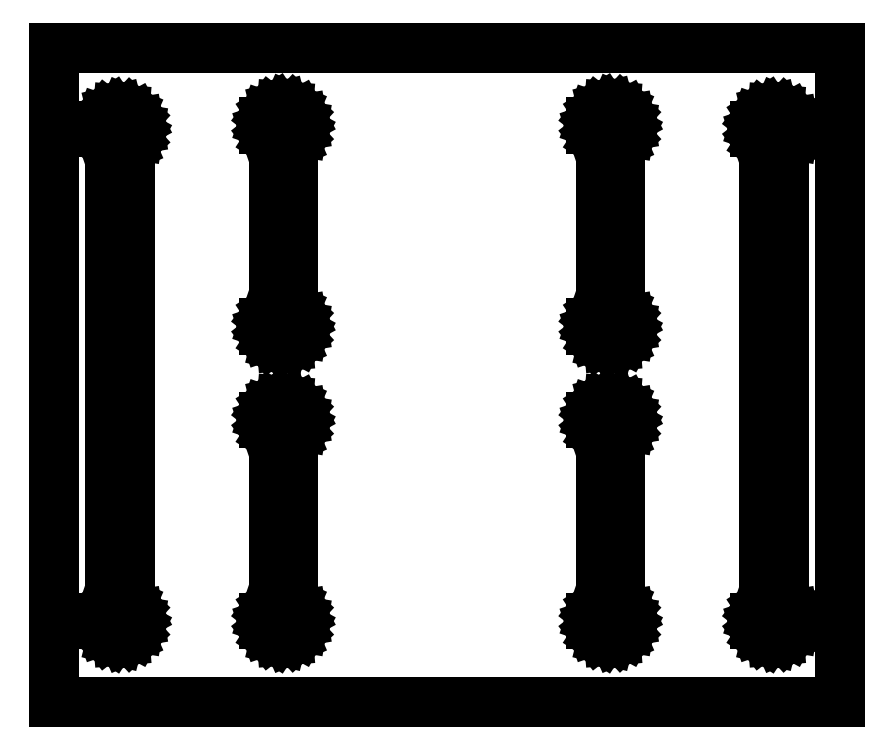
<metadata>
{"format":"dxf","ext":"dxf","renderer":"ezdxf+matplotlib","layout":"modelspace","background":"white","min_lineweight":24,"dpi":150}
</metadata>
<code>
0
SECTION
2
ENTITIES
0
LINE
8
0
10
0
11
0
20
0
21
200
0
LINE
8
0
10
0
11
240
20
200
21
200
0
LINE
8
0
10
240
11
240
20
200
21
0
0
LINE
8
0
10
240
11
0
20
0
21
0
0
LINE
8
0
10
14.08
11
14.08
20
23.81
21
25.79
0
LINE
8
0
10
14.08
11
14.72
20
25.79
21
27.66
0
LINE
8
0
10
14.72
11
15.94
20
27.66
21
29.21
0
LINE
8
0
10
15.94
11
17.14
20
29.21
21
30
0
LINE
8
0
10
17.14
11
17
20
30
21
30
0
LINE
8
0
10
17
11
17
20
30
21
170
0
LINE
8
0
10
17
11
17.14
20
170
21
170
0
LINE
8
0
10
17.14
11
15.94
20
170
21
170.8
0
LINE
8
0
10
15.94
11
14.72
20
170.8
21
172.3
0
LINE
8
0
10
14.72
11
14.08
20
172.3
21
174.2
0
LINE
8
0
10
14.08
11
14.08
20
174.2
21
176.2
0
LINE
8
0
10
14.08
11
14.72
20
176.2
21
178.1
0
LINE
8
0
10
14.72
11
15.94
20
178.1
21
179.6
0
LINE
8
0
10
15.94
11
17.59
20
179.6
21
180.7
0
LINE
8
0
10
17.59
11
19.5
20
180.7
21
181.2
0
LINE
8
0
10
19.5
11
21.47
20
181.2
21
181
0
LINE
8
0
10
21.47
11
23.28
20
181
21
180.2
0
LINE
8
0
10
23.28
11
24.73
20
180.2
21
178.9
0
LINE
8
0
10
24.73
11
25.68
20
178.9
21
177.1
0
LINE
8
0
10
25.68
11
26
20
177.1
21
175.2
0
LINE
8
0
10
26
11
25.68
20
175.2
21
173.3
0
LINE
8
0
10
25.68
11
24.73
20
173.3
21
171.5
0
LINE
8
0
10
24.73
11
23.28
20
171.5
21
170.2
0
LINE
8
0
10
23.28
11
22.88
20
170.2
21
170
0
LINE
8
0
10
22.88
11
23
20
170
21
170
0
LINE
8
0
10
23
11
23
20
170
21
30
0
LINE
8
0
10
23
11
22.88
20
30
21
30
0
LINE
8
0
10
22.88
11
23.28
20
30
21
29.82
0
LINE
8
0
10
23.28
11
24.73
20
29.82
21
28.48
0
LINE
8
0
10
24.73
11
25.68
20
28.48
21
26.75
0
LINE
8
0
10
25.68
11
26
20
26.75
21
24.8
0
LINE
8
0
10
26
11
25.68
20
24.8
21
22.85
0
LINE
8
0
10
25.68
11
24.73
20
22.85
21
21.11
0
LINE
8
0
10
24.73
11
23.28
20
21.11
21
19.78
0
LINE
8
0
10
23.28
11
21.47
20
19.78
21
18.98
0
LINE
8
0
10
21.47
11
19.5
20
18.98
21
18.82
0
LINE
8
0
10
19.5
11
17.59
20
18.82
21
19.3
0
LINE
8
0
10
17.59
11
15.94
20
19.3
21
20.39
0
LINE
8
0
10
15.94
11
14.72
20
20.39
21
21.94
0
LINE
8
0
10
14.72
11
14.08
20
21.94
21
23.81
0
LINE
8
0
10
64.08
11
64.08
20
23.81
21
25.79
0
LINE
8
0
10
64.08
11
64.72
20
25.79
21
27.66
0
LINE
8
0
10
64.72
11
65.94
20
27.66
21
29.21
0
LINE
8
0
10
65.94
11
67.14
20
29.21
21
30
0
LINE
8
0
10
67.14
11
67
20
30
21
30
0
LINE
8
0
10
67
11
67
20
30
21
81
0
LINE
8
0
10
67
11
67.14
20
81
21
81
0
LINE
8
0
10
67.14
11
65.94
20
81
21
81.79
0
LINE
8
0
10
65.94
11
64.72
20
81.79
21
83.34
0
LINE
8
0
10
64.72
11
64.08
20
83.34
21
85.21
0
LINE
8
0
10
64.08
11
64.08
20
85.21
21
87.19
0
LINE
8
0
10
64.08
11
64.72
20
87.19
21
89.06
0
LINE
8
0
10
64.72
11
65.94
20
89.06
21
90.61
0
LINE
8
0
10
65.94
11
67.59
20
90.61
21
91.69
0
LINE
8
0
10
67.59
11
69.5
20
91.69
21
92.18
0
LINE
8
0
10
69.5
11
71.47
20
92.18
21
92.02
0
LINE
8
0
10
71.47
11
73.28
20
92.02
21
91.22
0
LINE
8
0
10
73.28
11
74.73
20
91.22
21
89.89
0
LINE
8
0
10
74.73
11
75.67
20
89.89
21
88.15
0
LINE
8
0
10
75.67
11
76
20
88.15
21
86.2
0
LINE
8
0
10
76
11
75.67
20
86.2
21
84.25
0
LINE
8
0
10
75.67
11
74.73
20
84.25
21
82.52
0
LINE
8
0
10
74.73
11
73.28
20
82.52
21
81.18
0
LINE
8
0
10
73.28
11
72.88
20
81.18
21
81
0
LINE
8
0
10
72.88
11
73
20
81
21
81
0
LINE
8
0
10
73
11
73
20
81
21
30
0
LINE
8
0
10
73
11
72.88
20
30
21
30
0
LINE
8
0
10
72.88
11
73.28
20
30
21
29.82
0
LINE
8
0
10
73.28
11
74.73
20
29.82
21
28.48
0
LINE
8
0
10
74.73
11
75.67
20
28.48
21
26.75
0
LINE
8
0
10
75.67
11
76
20
26.75
21
24.8
0
LINE
8
0
10
76
11
75.67
20
24.8
21
22.85
0
LINE
8
0
10
75.67
11
74.73
20
22.85
21
21.11
0
LINE
8
0
10
74.73
11
73.28
20
21.11
21
19.78
0
LINE
8
0
10
73.28
11
71.47
20
19.78
21
18.98
0
LINE
8
0
10
71.47
11
69.5
20
18.98
21
18.82
0
LINE
8
0
10
69.5
11
67.59
20
18.82
21
19.3
0
LINE
8
0
10
67.59
11
65.94
20
19.3
21
20.39
0
LINE
8
0
10
65.94
11
64.72
20
20.39
21
21.94
0
LINE
8
0
10
64.72
11
64.08
20
21.94
21
23.81
0
LINE
8
0
10
64.08
11
64.08
20
113.8
21
115.8
0
LINE
8
0
10
64.08
11
64.72
20
115.8
21
117.7
0
LINE
8
0
10
64.72
11
65.94
20
117.7
21
119.2
0
LINE
8
0
10
65.94
11
67.14
20
119.2
21
120
0
LINE
8
0
10
67.14
11
67
20
120
21
120
0
LINE
8
0
10
67
11
67
20
120
21
171
0
LINE
8
0
10
67
11
67.14
20
171
21
171
0
LINE
8
0
10
67.14
11
65.94
20
171
21
171.8
0
LINE
8
0
10
65.94
11
64.72
20
171.8
21
173.3
0
LINE
8
0
10
64.72
11
64.08
20
173.3
21
175.2
0
LINE
8
0
10
64.08
11
64.08
20
175.2
21
177.2
0
LINE
8
0
10
64.08
11
64.72
20
177.2
21
179.1
0
LINE
8
0
10
64.72
11
65.94
20
179.1
21
180.6
0
LINE
8
0
10
65.94
11
67.59
20
180.6
21
181.7
0
LINE
8
0
10
67.59
11
69.5
20
181.7
21
182.2
0
LINE
8
0
10
69.5
11
71.47
20
182.2
21
182
0
LINE
8
0
10
71.47
11
73.28
20
182
21
181.2
0
LINE
8
0
10
73.28
11
74.73
20
181.2
21
179.9
0
LINE
8
0
10
74.73
11
75.67
20
179.9
21
178.1
0
LINE
8
0
10
75.67
11
76
20
178.1
21
176.2
0
LINE
8
0
10
76
11
75.67
20
176.2
21
174.3
0
LINE
8
0
10
75.67
11
74.73
20
174.3
21
172.5
0
LINE
8
0
10
74.73
11
73.28
20
172.5
21
171.2
0
LINE
8
0
10
73.28
11
72.88
20
171.2
21
171
0
LINE
8
0
10
72.88
11
73
20
171
21
171
0
LINE
8
0
10
73
11
73
20
171
21
120
0
LINE
8
0
10
73
11
72.88
20
120
21
120
0
LINE
8
0
10
72.88
11
73.28
20
120
21
119.8
0
LINE
8
0
10
73.28
11
74.73
20
119.8
21
118.5
0
LINE
8
0
10
74.73
11
75.67
20
118.5
21
116.7
0
LINE
8
0
10
75.67
11
76
20
116.7
21
114.8
0
LINE
8
0
10
76
11
75.67
20
114.8
21
112.9
0
LINE
8
0
10
75.67
11
74.73
20
112.9
21
111.1
0
LINE
8
0
10
74.73
11
73.28
20
111.1
21
109.8
0
LINE
8
0
10
73.28
11
71.47
20
109.8
21
109
0
LINE
8
0
10
71.47
11
69.5
20
109
21
108.8
0
LINE
8
0
10
69.5
11
67.59
20
108.8
21
109.3
0
LINE
8
0
10
67.59
11
65.94
20
109.3
21
110.4
0
LINE
8
0
10
65.94
11
64.72
20
110.4
21
111.9
0
LINE
8
0
10
64.72
11
64.08
20
111.9
21
113.8
0
LINE
8
0
10
164.1
11
164.1
20
23.81
21
25.79
0
LINE
8
0
10
164.1
11
164.7
20
25.79
21
27.66
0
LINE
8
0
10
164.7
11
165.9
20
27.66
21
29.21
0
LINE
8
0
10
165.9
11
167.1
20
29.21
21
30
0
LINE
8
0
10
167.1
11
167
20
30
21
30
0
LINE
8
0
10
167
11
167
20
30
21
81
0
LINE
8
0
10
167
11
167.1
20
81
21
81
0
LINE
8
0
10
167.1
11
165.9
20
81
21
81.79
0
LINE
8
0
10
165.9
11
164.7
20
81.79
21
83.34
0
LINE
8
0
10
164.7
11
164.1
20
83.34
21
85.21
0
LINE
8
0
10
164.1
11
164.1
20
85.21
21
87.19
0
LINE
8
0
10
164.1
11
164.7
20
87.19
21
89.06
0
LINE
8
0
10
164.7
11
165.9
20
89.06
21
90.61
0
LINE
8
0
10
165.9
11
167.6
20
90.61
21
91.69
0
LINE
8
0
10
167.6
11
169.5
20
91.69
21
92.18
0
LINE
8
0
10
169.5
11
171.5
20
92.18
21
92.02
0
LINE
8
0
10
171.5
11
173.3
20
92.02
21
91.22
0
LINE
8
0
10
173.3
11
174.7
20
91.22
21
89.89
0
LINE
8
0
10
174.7
11
175.7
20
89.89
21
88.15
0
LINE
8
0
10
175.7
11
176
20
88.15
21
86.2
0
LINE
8
0
10
176
11
175.7
20
86.2
21
84.25
0
LINE
8
0
10
175.7
11
174.7
20
84.25
21
82.52
0
LINE
8
0
10
174.7
11
173.3
20
82.52
21
81.18
0
LINE
8
0
10
173.3
11
172.9
20
81.18
21
81
0
LINE
8
0
10
172.9
11
173
20
81
21
81
0
LINE
8
0
10
173
11
173
20
81
21
30
0
LINE
8
0
10
173
11
172.9
20
30
21
30
0
LINE
8
0
10
172.9
11
173.3
20
30
21
29.82
0
LINE
8
0
10
173.3
11
174.7
20
29.82
21
28.48
0
LINE
8
0
10
174.7
11
175.7
20
28.48
21
26.75
0
LINE
8
0
10
175.7
11
176
20
26.75
21
24.8
0
LINE
8
0
10
176
11
175.7
20
24.8
21
22.85
0
LINE
8
0
10
175.7
11
174.7
20
22.85
21
21.11
0
LINE
8
0
10
174.7
11
173.3
20
21.11
21
19.78
0
LINE
8
0
10
173.3
11
171.5
20
19.78
21
18.98
0
LINE
8
0
10
171.5
11
169.5
20
18.98
21
18.82
0
LINE
8
0
10
169.5
11
167.6
20
18.82
21
19.3
0
LINE
8
0
10
167.6
11
165.9
20
19.3
21
20.39
0
LINE
8
0
10
165.9
11
164.7
20
20.39
21
21.94
0
LINE
8
0
10
164.7
11
164.1
20
21.94
21
23.81
0
LINE
8
0
10
164.1
11
164.1
20
113.8
21
115.8
0
LINE
8
0
10
164.1
11
164.7
20
115.8
21
117.7
0
LINE
8
0
10
164.7
11
165.9
20
117.7
21
119.2
0
LINE
8
0
10
165.9
11
167.1
20
119.2
21
120
0
LINE
8
0
10
167.1
11
167
20
120
21
120
0
LINE
8
0
10
167
11
167
20
120
21
171
0
LINE
8
0
10
167
11
167.1
20
171
21
171
0
LINE
8
0
10
167.1
11
165.9
20
171
21
171.8
0
LINE
8
0
10
165.9
11
164.7
20
171.8
21
173.3
0
LINE
8
0
10
164.7
11
164.1
20
173.3
21
175.2
0
LINE
8
0
10
164.1
11
164.1
20
175.2
21
177.2
0
LINE
8
0
10
164.1
11
164.7
20
177.2
21
179.1
0
LINE
8
0
10
164.7
11
165.9
20
179.1
21
180.6
0
LINE
8
0
10
165.9
11
167.6
20
180.6
21
181.7
0
LINE
8
0
10
167.6
11
169.5
20
181.7
21
182.2
0
LINE
8
0
10
169.5
11
171.5
20
182.2
21
182
0
LINE
8
0
10
171.5
11
173.3
20
182
21
181.2
0
LINE
8
0
10
173.3
11
174.7
20
181.2
21
179.9
0
LINE
8
0
10
174.7
11
175.7
20
179.9
21
178.1
0
LINE
8
0
10
175.7
11
176
20
178.1
21
176.2
0
LINE
8
0
10
176
11
175.7
20
176.2
21
174.3
0
LINE
8
0
10
175.7
11
174.7
20
174.3
21
172.5
0
LINE
8
0
10
174.7
11
173.3
20
172.5
21
171.2
0
LINE
8
0
10
173.3
11
172.9
20
171.2
21
171
0
LINE
8
0
10
172.9
11
173
20
171
21
171
0
LINE
8
0
10
173
11
173
20
171
21
120
0
LINE
8
0
10
173
11
172.9
20
120
21
120
0
LINE
8
0
10
172.9
11
173.3
20
120
21
119.8
0
LINE
8
0
10
173.3
11
174.7
20
119.8
21
118.5
0
LINE
8
0
10
174.7
11
175.7
20
118.5
21
116.7
0
LINE
8
0
10
175.7
11
176
20
116.7
21
114.8
0
LINE
8
0
10
176
11
175.7
20
114.8
21
112.9
0
LINE
8
0
10
175.7
11
174.7
20
112.9
21
111.1
0
LINE
8
0
10
174.7
11
173.3
20
111.1
21
109.8
0
LINE
8
0
10
173.3
11
171.5
20
109.8
21
109
0
LINE
8
0
10
171.5
11
169.5
20
109
21
108.8
0
LINE
8
0
10
169.5
11
167.6
20
108.8
21
109.3
0
LINE
8
0
10
167.6
11
165.9
20
109.3
21
110.4
0
LINE
8
0
10
165.9
11
164.7
20
110.4
21
111.9
0
LINE
8
0
10
164.7
11
164.1
20
111.9
21
113.8
0
LINE
8
0
10
214.1
11
214.1
20
23.81
21
25.79
0
LINE
8
0
10
214.1
11
214.7
20
25.79
21
27.66
0
LINE
8
0
10
214.7
11
215.9
20
27.66
21
29.21
0
LINE
8
0
10
215.9
11
217.1
20
29.21
21
30
0
LINE
8
0
10
217.1
11
217
20
30
21
30
0
LINE
8
0
10
217
11
217
20
30
21
170
0
LINE
8
0
10
217
11
217.1
20
170
21
170
0
LINE
8
0
10
217.1
11
215.9
20
170
21
170.8
0
LINE
8
0
10
215.9
11
214.7
20
170.8
21
172.3
0
LINE
8
0
10
214.7
11
214.1
20
172.3
21
174.2
0
LINE
8
0
10
214.1
11
214.1
20
174.2
21
176.2
0
LINE
8
0
10
214.1
11
214.7
20
176.2
21
178.1
0
LINE
8
0
10
214.7
11
215.9
20
178.1
21
179.6
0
LINE
8
0
10
215.9
11
217.6
20
179.6
21
180.7
0
LINE
8
0
10
217.6
11
219.5
20
180.7
21
181.2
0
LINE
8
0
10
219.5
11
221.5
20
181.2
21
181
0
LINE
8
0
10
221.5
11
223.3
20
181
21
180.2
0
LINE
8
0
10
223.3
11
224.7
20
180.2
21
178.9
0
LINE
8
0
10
224.7
11
225.7
20
178.9
21
177.1
0
LINE
8
0
10
225.7
11
226
20
177.1
21
175.2
0
LINE
8
0
10
226
11
225.7
20
175.2
21
173.3
0
LINE
8
0
10
225.7
11
224.7
20
173.3
21
171.5
0
LINE
8
0
10
224.7
11
223.3
20
171.5
21
170.2
0
LINE
8
0
10
223.3
11
222.9
20
170.2
21
170
0
LINE
8
0
10
222.9
11
223
20
170
21
170
0
LINE
8
0
10
223
11
223
20
170
21
30
0
LINE
8
0
10
223
11
222.9
20
30
21
30
0
LINE
8
0
10
222.9
11
223.3
20
30
21
29.82
0
LINE
8
0
10
223.3
11
224.7
20
29.82
21
28.48
0
LINE
8
0
10
224.7
11
225.7
20
28.48
21
26.75
0
LINE
8
0
10
225.7
11
226
20
26.75
21
24.8
0
LINE
8
0
10
226
11
225.7
20
24.8
21
22.85
0
LINE
8
0
10
225.7
11
224.7
20
22.85
21
21.11
0
LINE
8
0
10
224.7
11
223.3
20
21.11
21
19.78
0
LINE
8
0
10
223.3
11
221.5
20
19.78
21
18.98
0
LINE
8
0
10
221.5
11
219.5
20
18.98
21
18.82
0
LINE
8
0
10
219.5
11
217.6
20
18.82
21
19.3
0
LINE
8
0
10
217.6
11
215.9
20
19.3
21
20.39
0
LINE
8
0
10
215.9
11
214.7
20
20.39
21
21.94
0
LINE
8
0
10
214.7
11
214.1
20
21.94
21
23.81
0
ENDSEC
0
EOF

</code>
